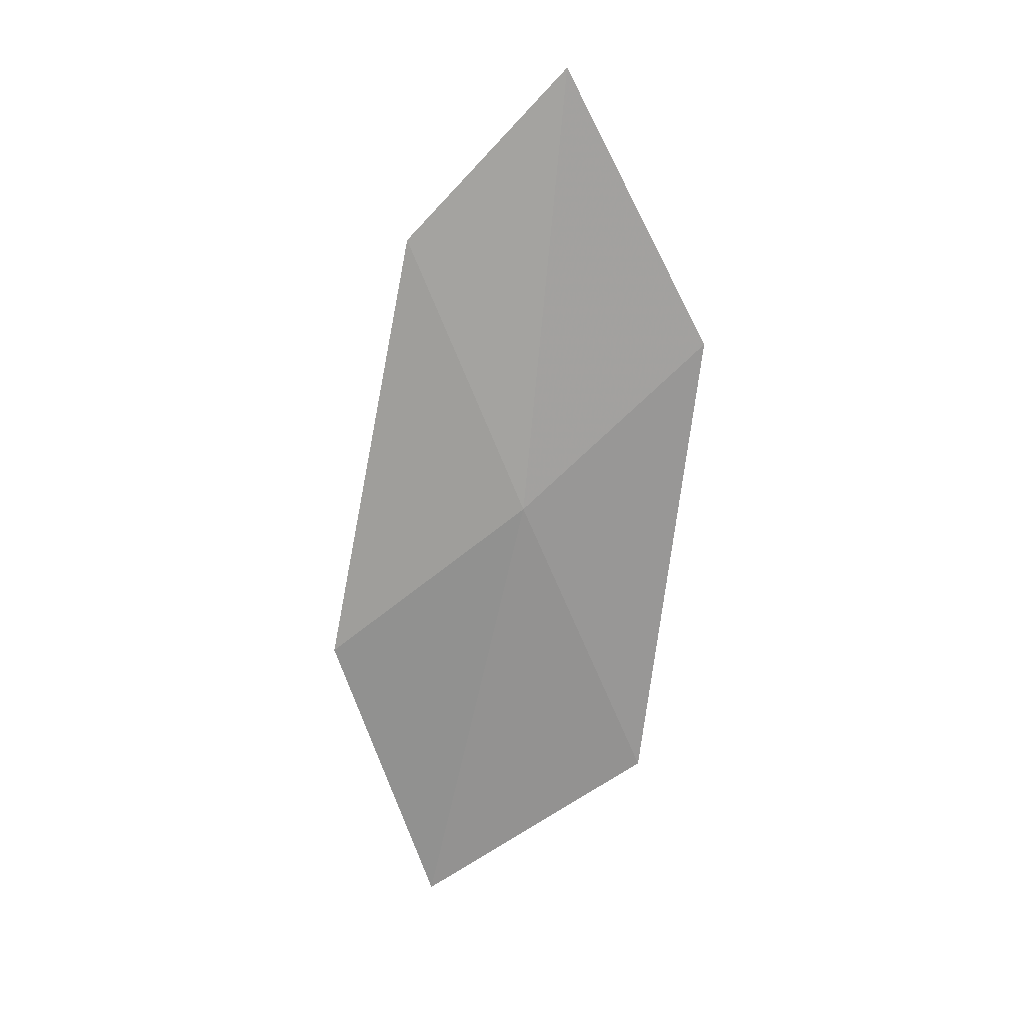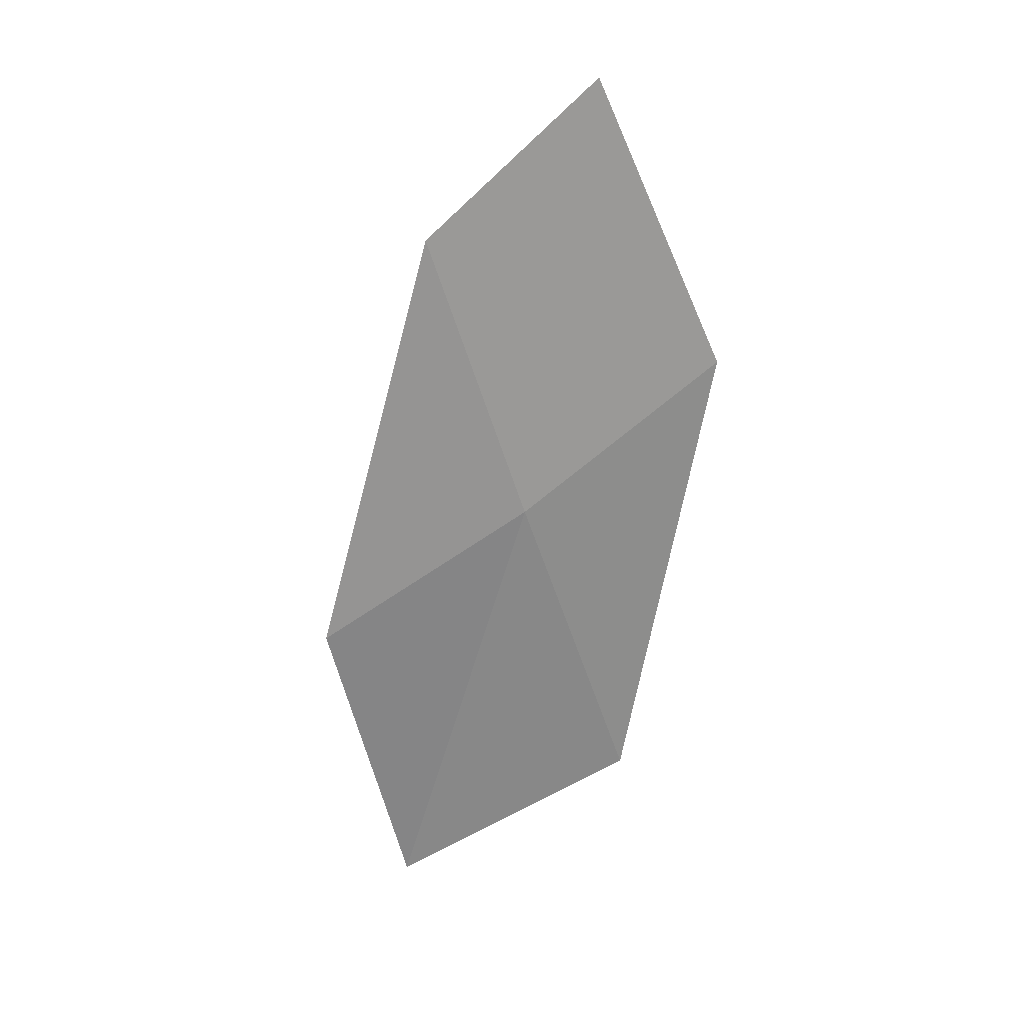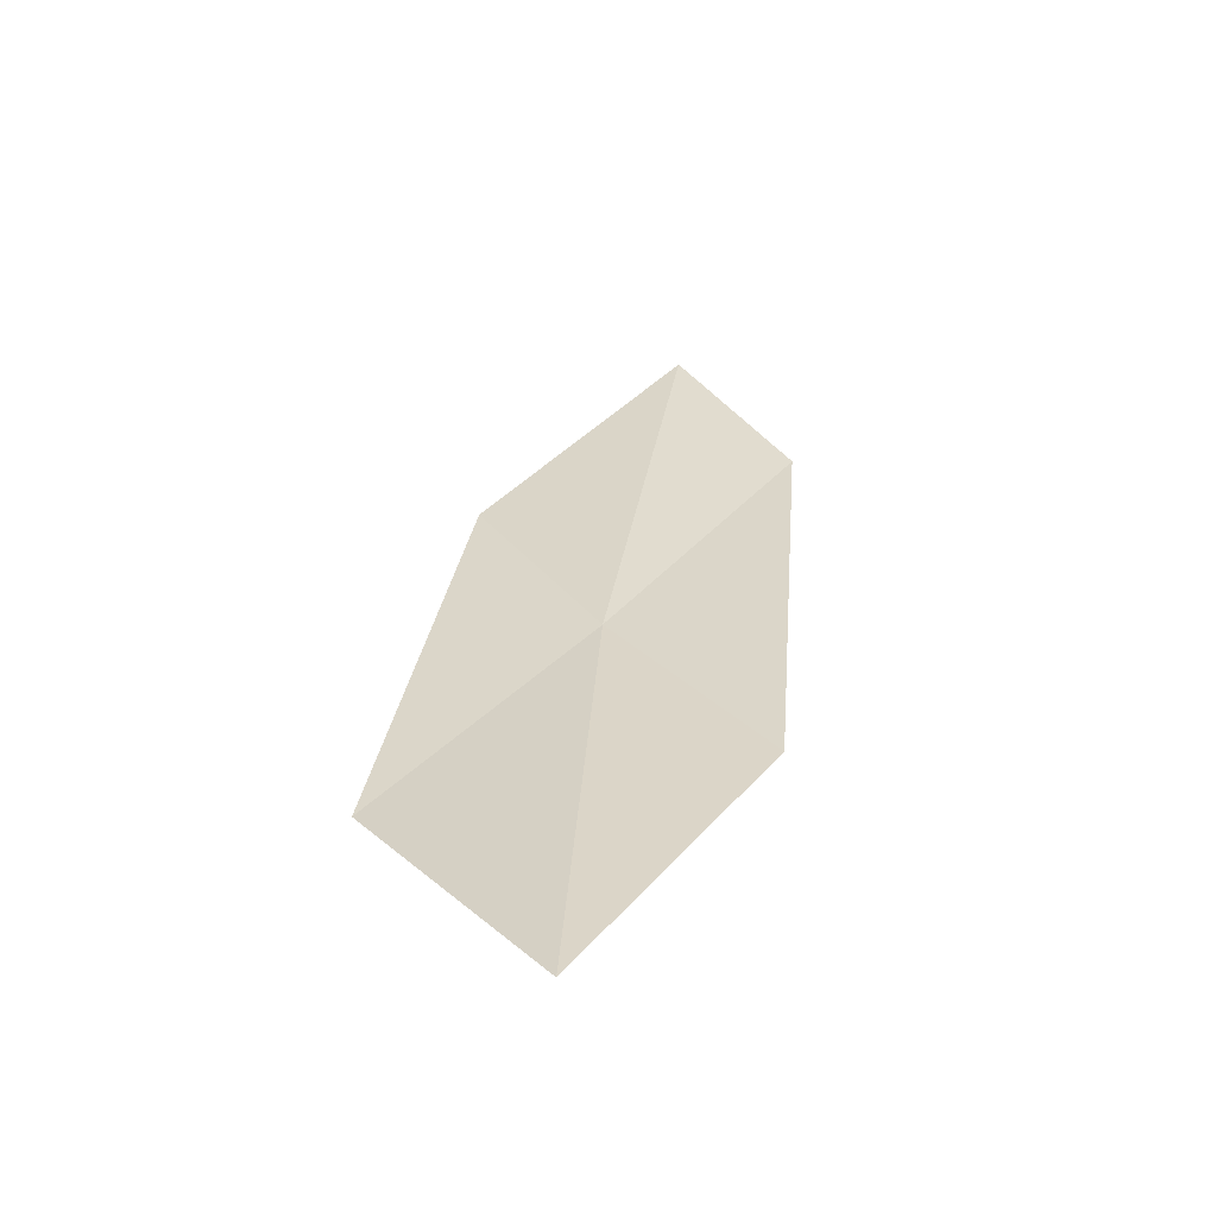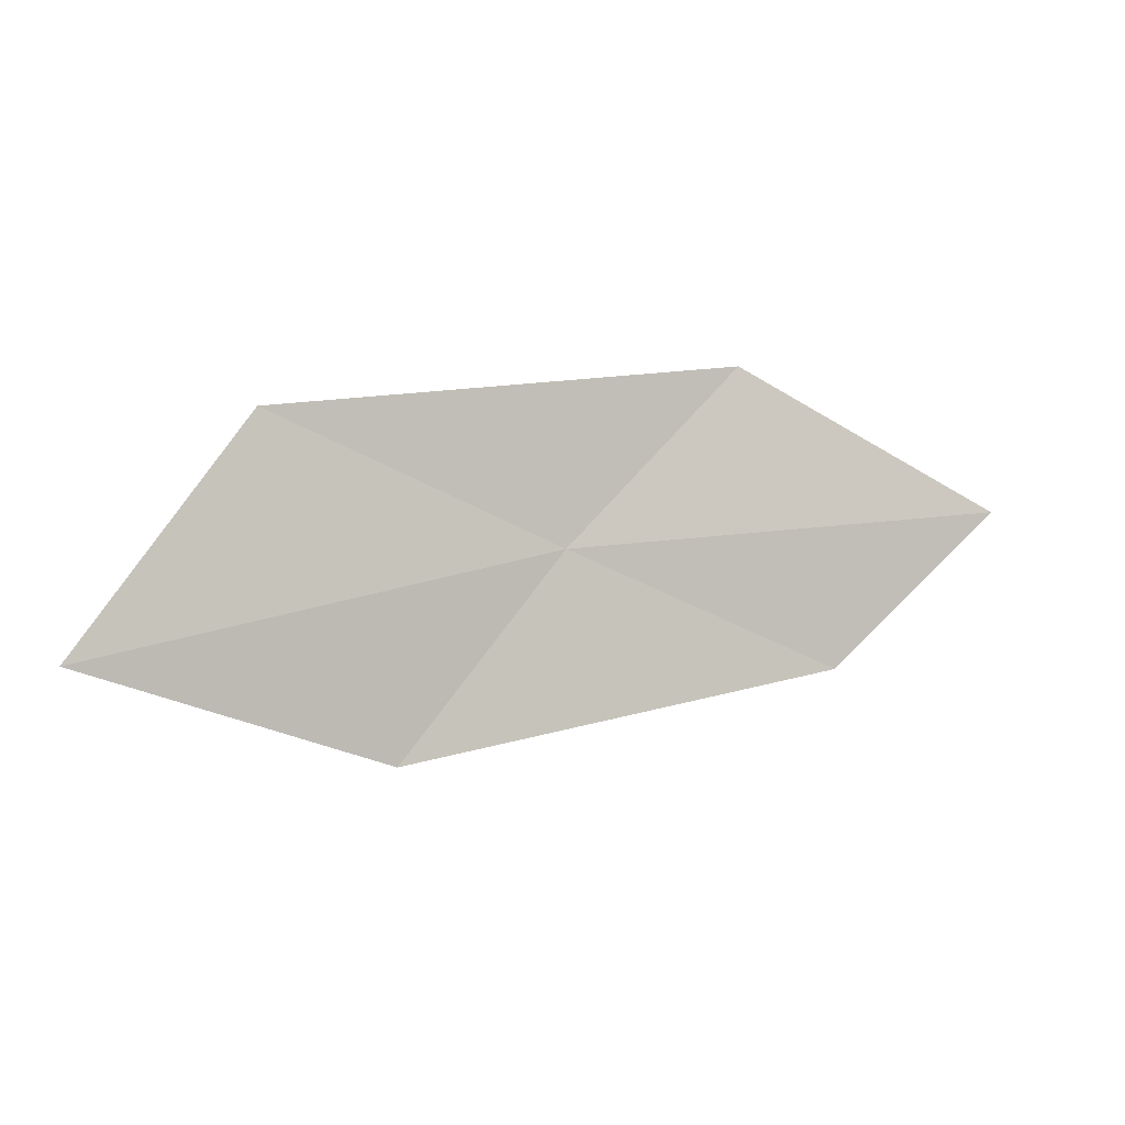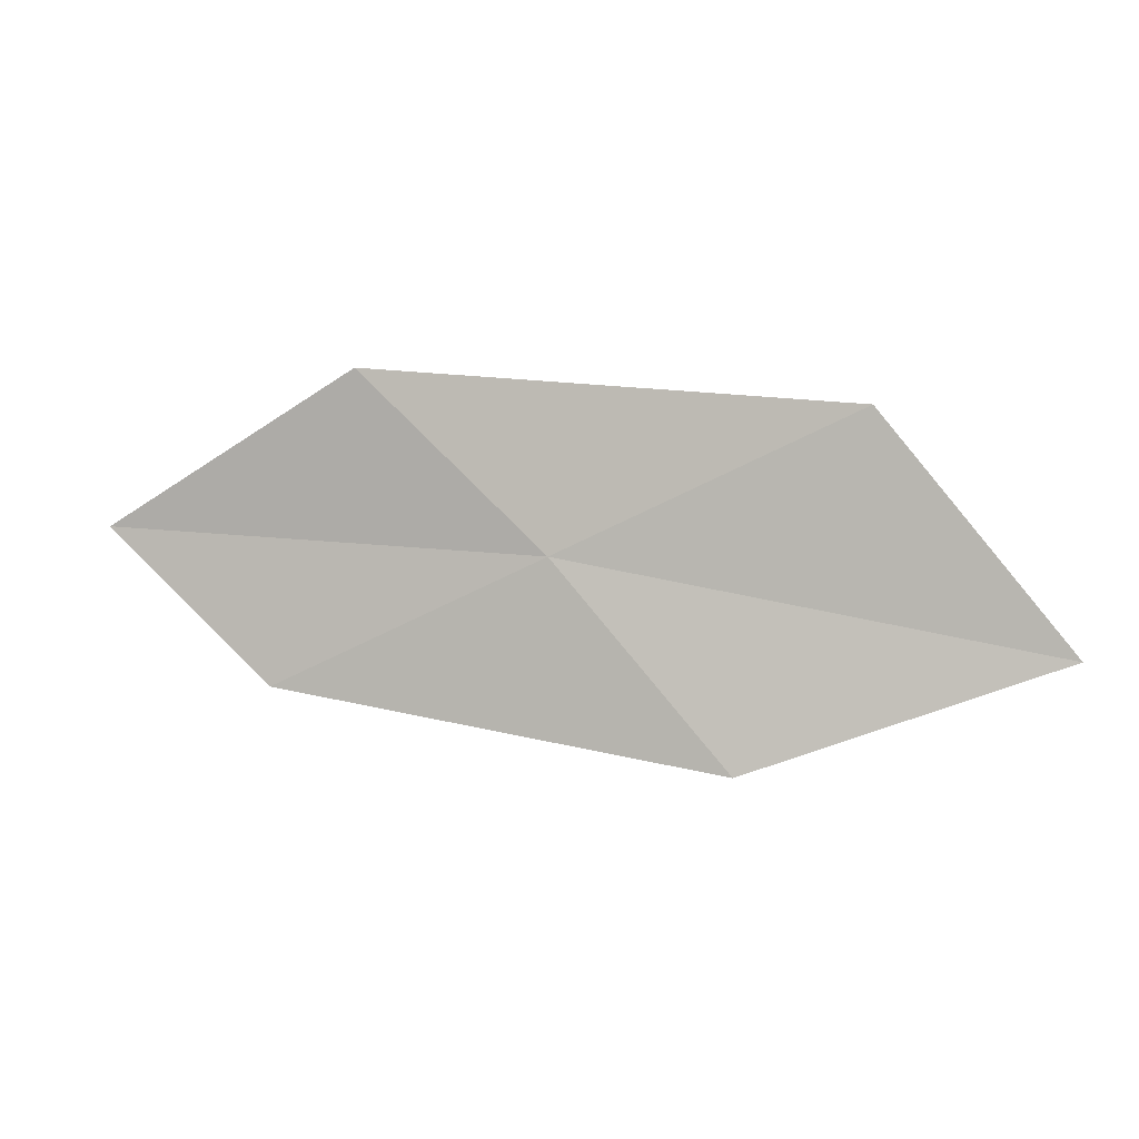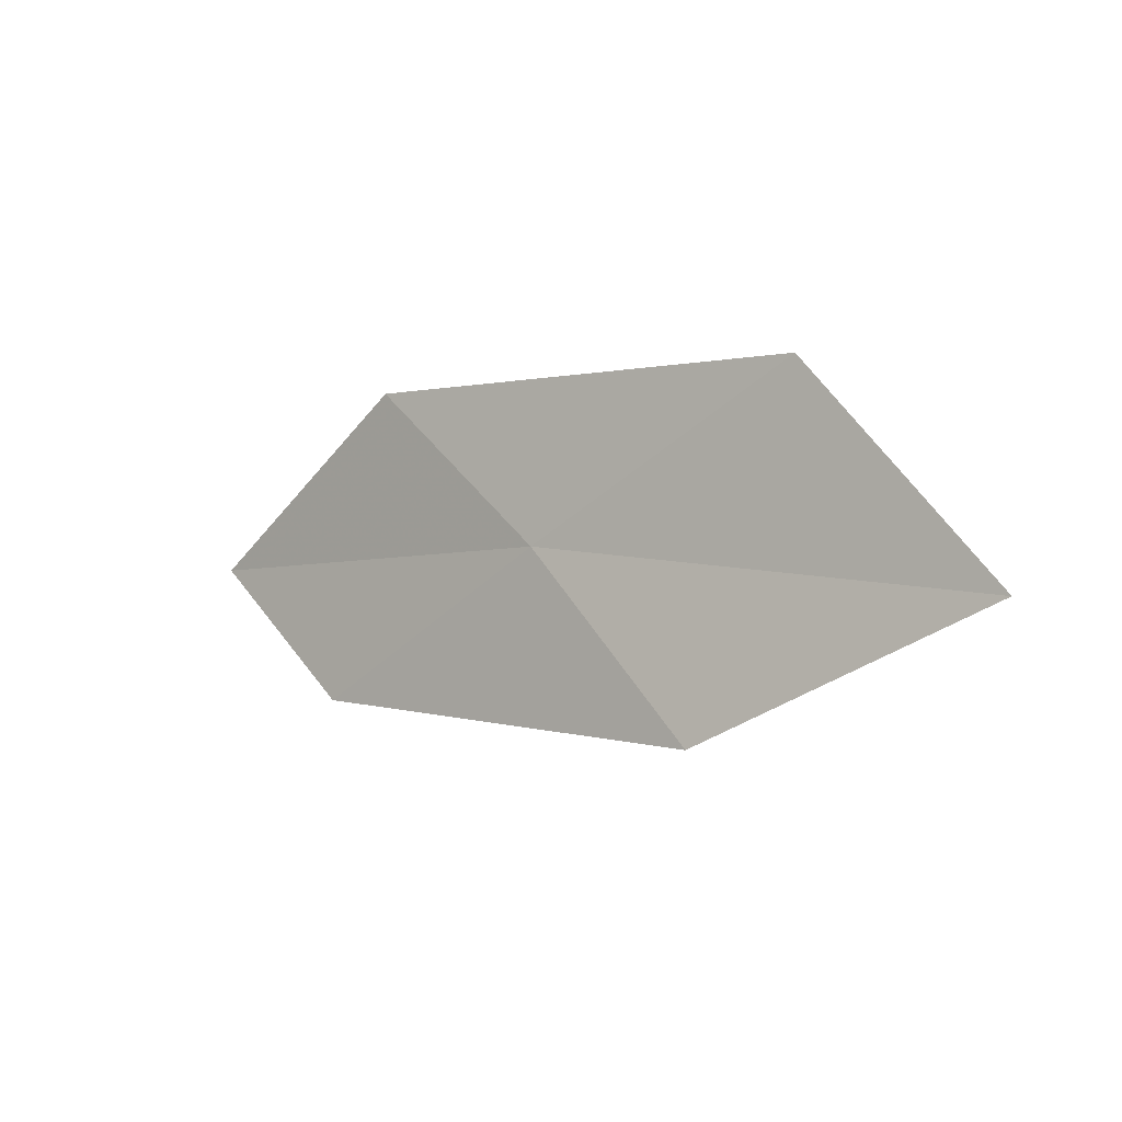
<metadata>
{"format":"obj","ext":"obj","renderer":"f3d","projection":"perspective","resolution":1024,"background":"white","views":[{"elev":-51.6,"azim":88.7,"up":"+Z"},{"elev":-47.5,"azim":84.8,"up":"+Z"},{"elev":16.7,"azim":-74.6,"up":"+Z"},{"elev":2.7,"azim":-37.6,"up":"+Y"},{"elev":-0.7,"azim":175.6,"up":"+Y"},{"elev":-10.5,"azim":-158.5,"up":"+Y"}]}
</metadata>
<code>
v -10.46 4.995 2.892
v -9.61 5.842 3.118
v -8.458 5.149 3.673
v -9.221 4.409 3.379
v -11.81 5.633 2.458
v -11.24 4.039 2.684
v -12.67 4.545 2.325
f 1 3 2
f 1 4 3
f 1 2 5
f 1 6 4
f 1 5 7
f 1 7 6

</code>
